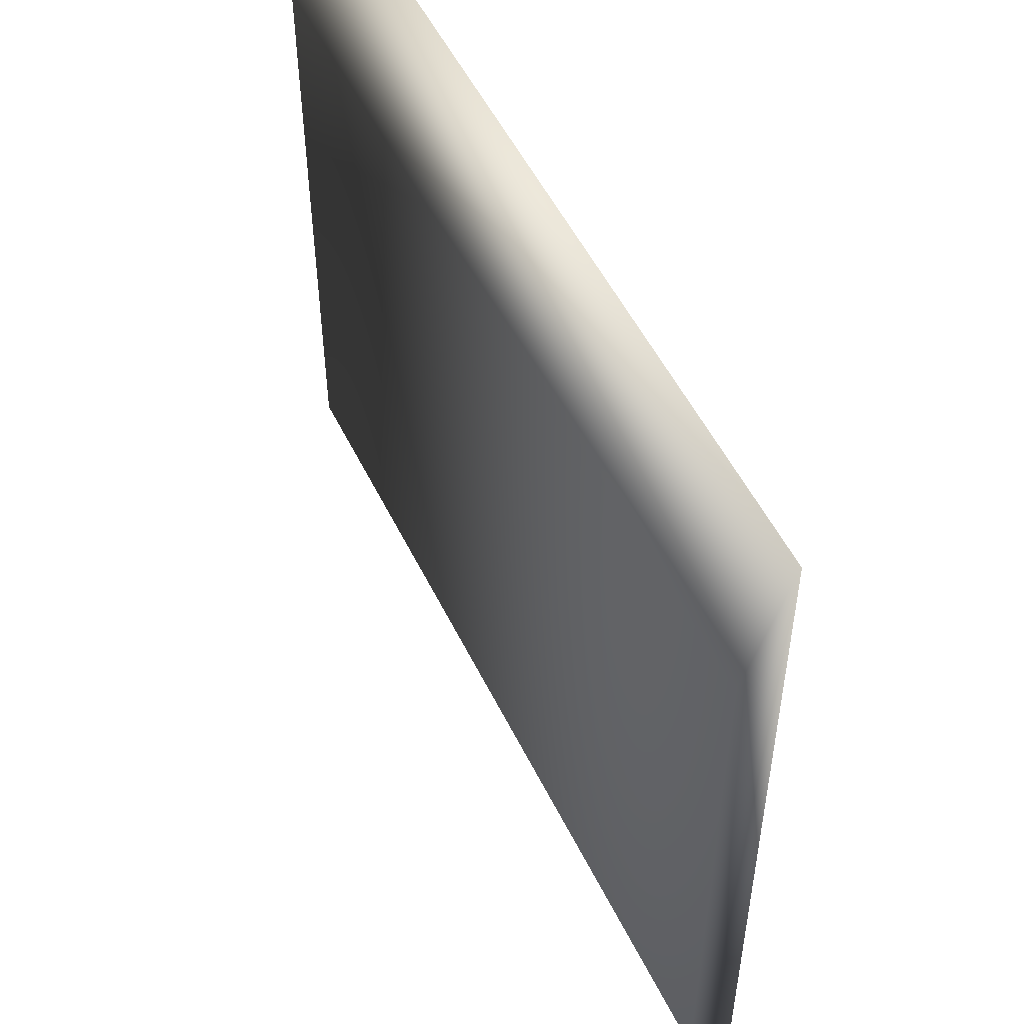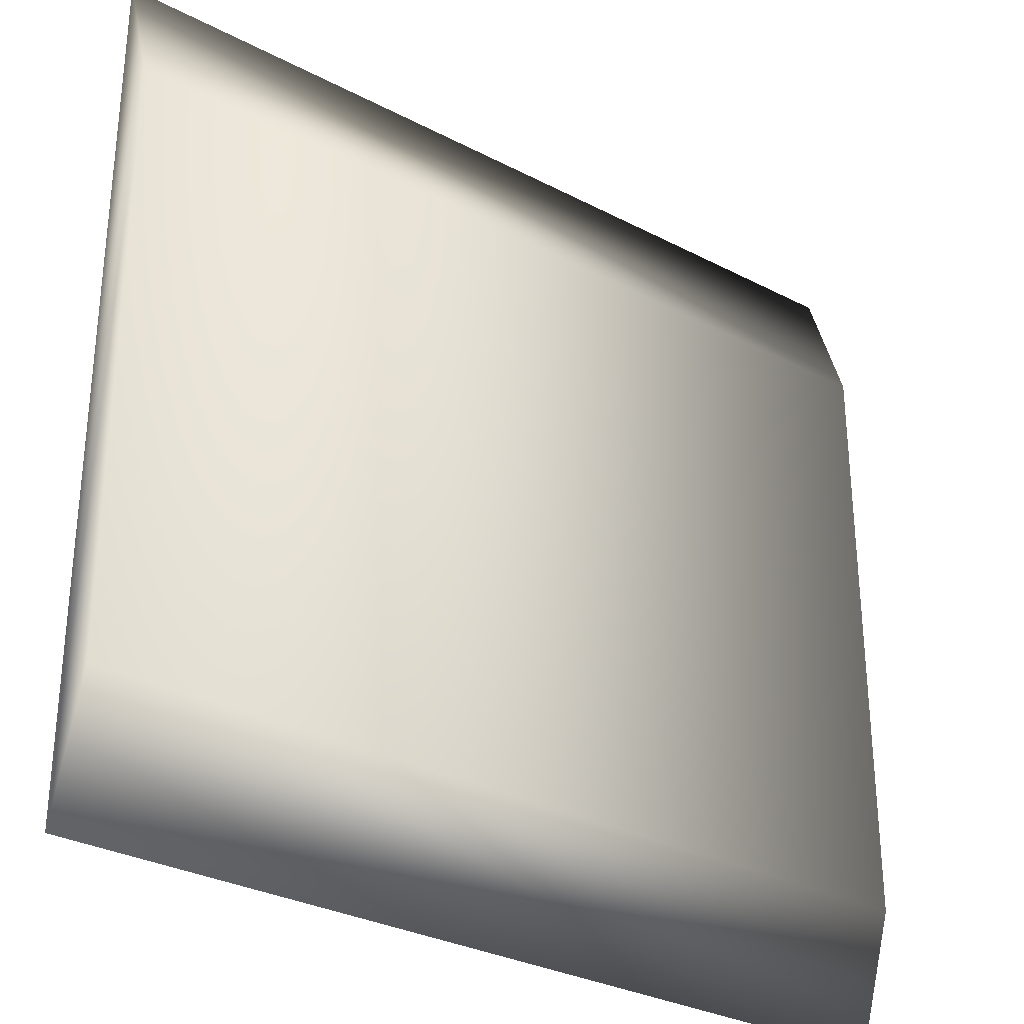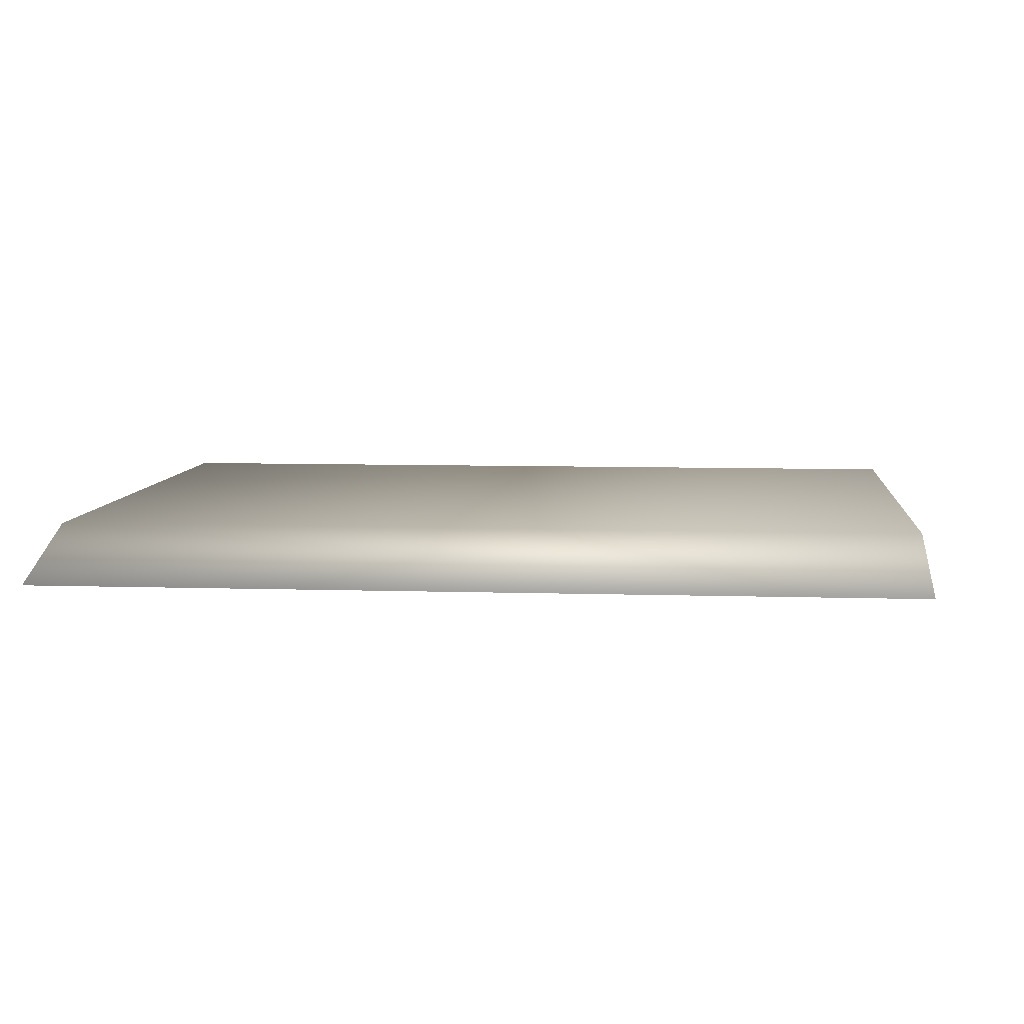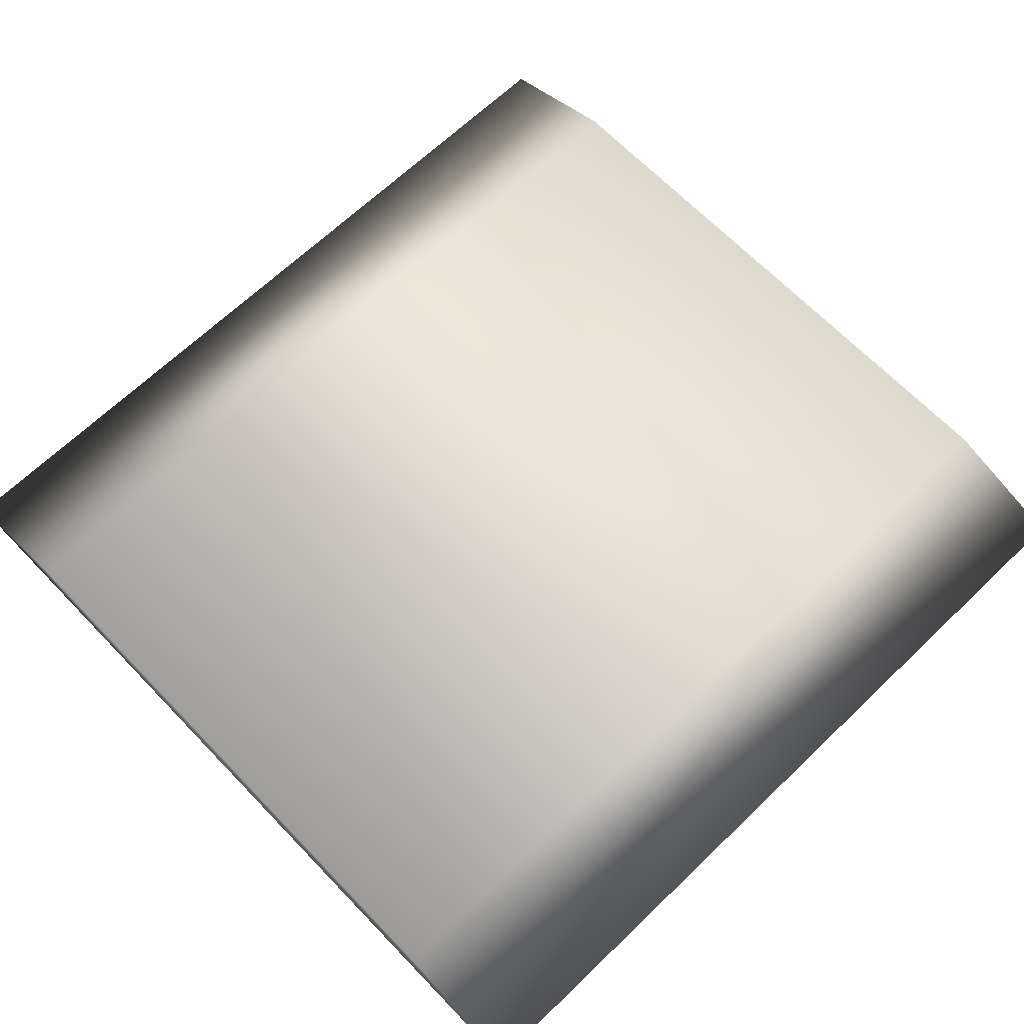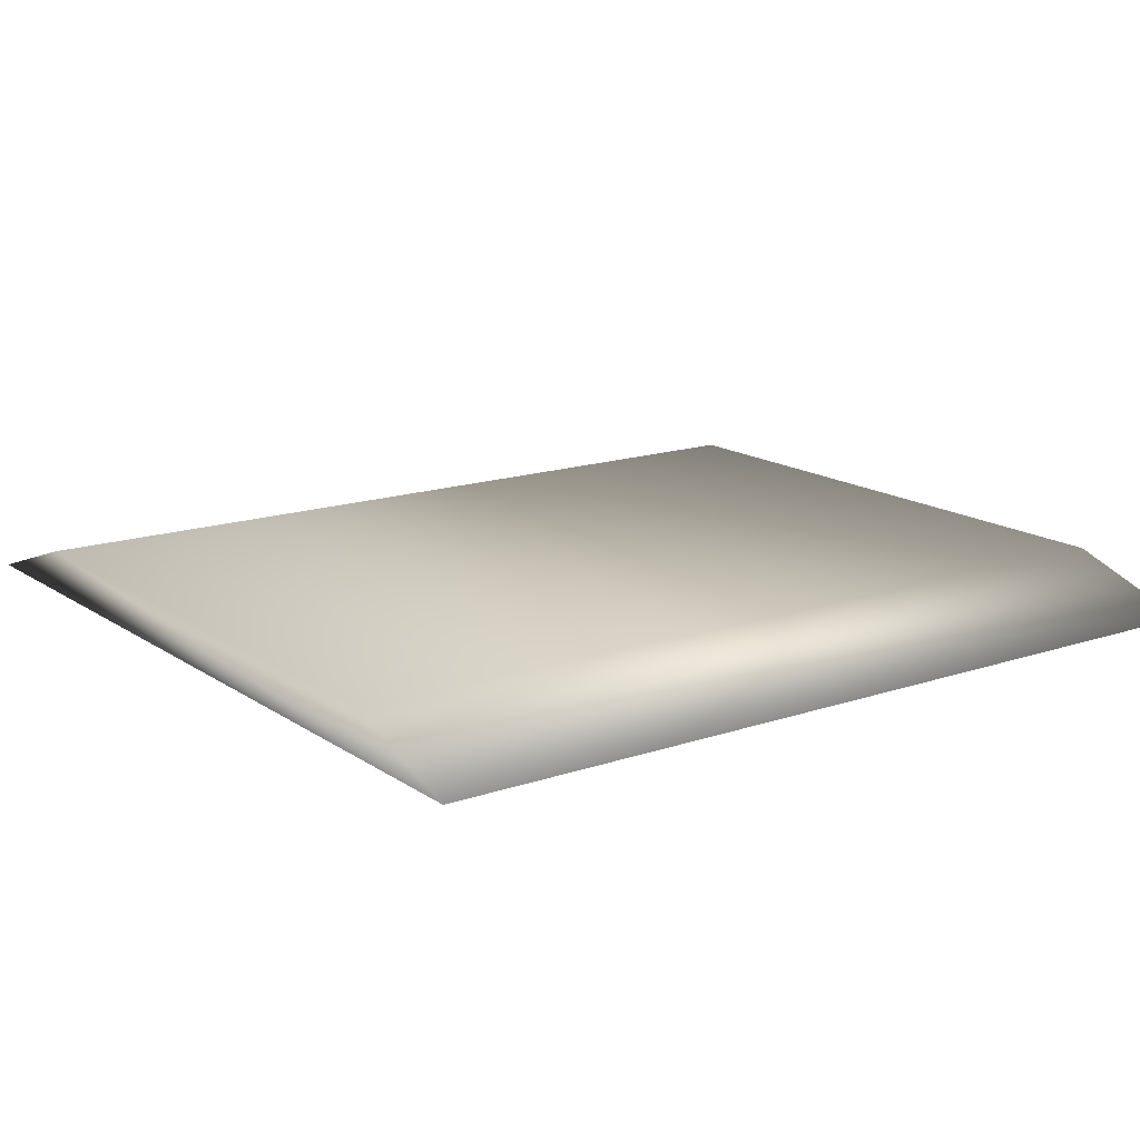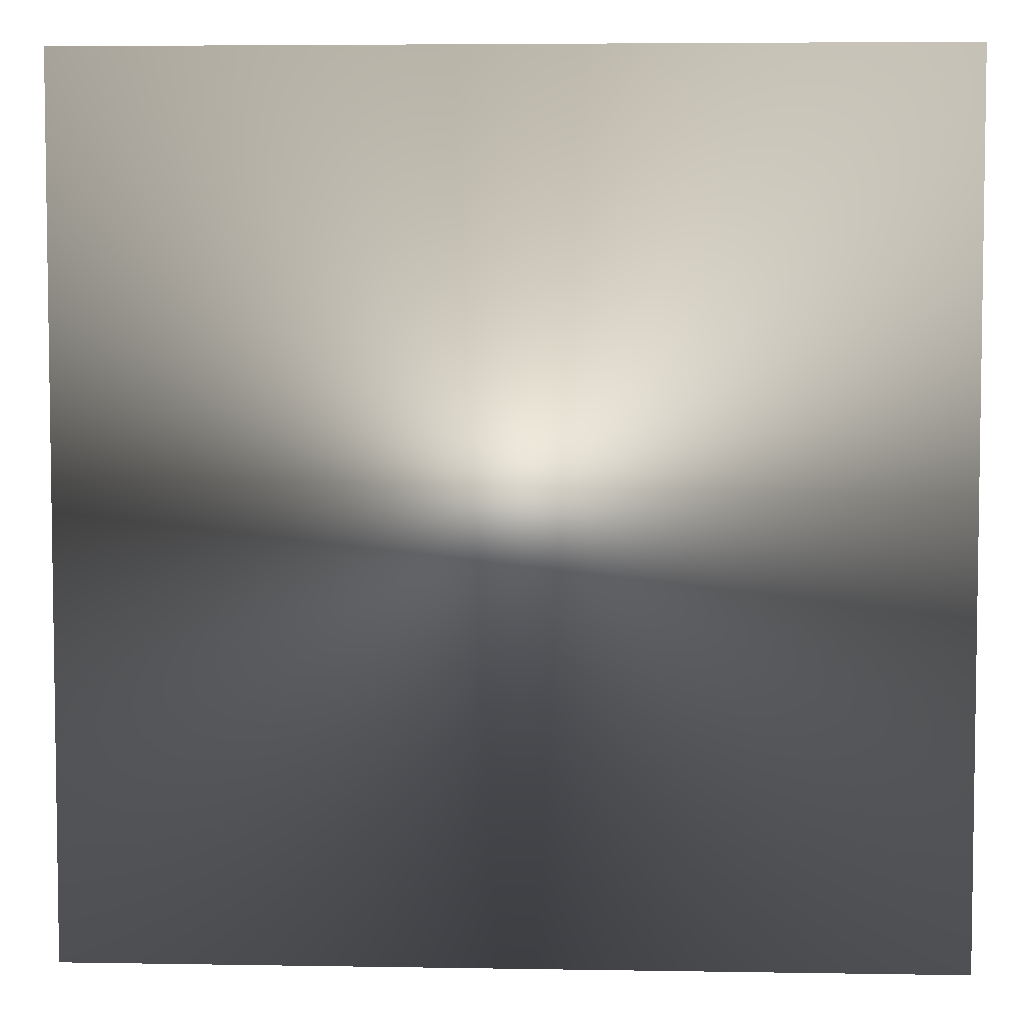
<metadata>
{"format":"obj","ext":"obj","renderer":"f3d","projection":"perspective","resolution":1024,"background":"white","views":[{"elev":52.6,"azim":-115.6,"up":"+Z"},{"elev":-30.9,"azim":143.2,"up":"+Z"},{"elev":7.2,"azim":-174.7,"up":"+Y"},{"elev":66.5,"azim":136.1,"up":"+Y"},{"elev":15.6,"azim":144.3,"up":"+Y"},{"elev":5.2,"azim":3.0,"up":"+Z"}]}
</metadata>
<code>
o path_short.023
v 1.442 -0.0295 -2.203
v 1.212 -0.0295 -2.203
v 1.442 -0.0295 -2.433
v 1.212 -0.0295 -2.433
v 1.212 -0.01801 -2.238
v 1.442 -0.01801 -2.238
v 1.212 -0.01801 -2.398
v 1.442 -0.01801 -2.398
f 3 2 1
f 2 3 4
f 7 6 5
f 6 7 8
f 4 5 2
f 5 4 7
f 6 3 1
f 3 6 8
f 4 8 7
f 8 4 3
f 5 1 2
f 1 5 6

</code>
